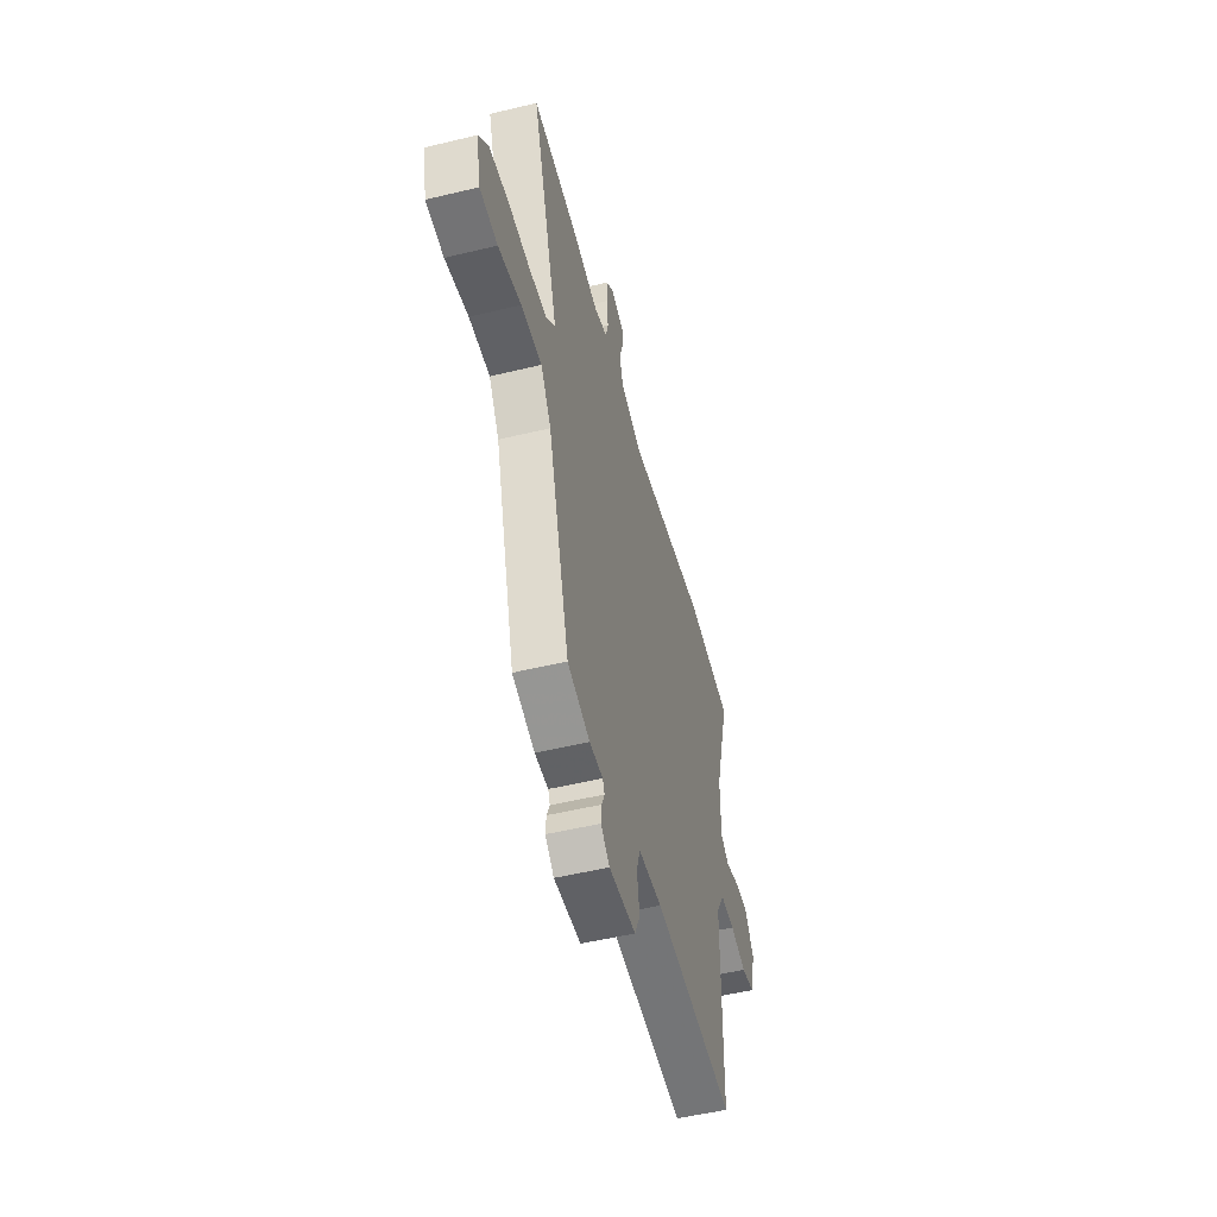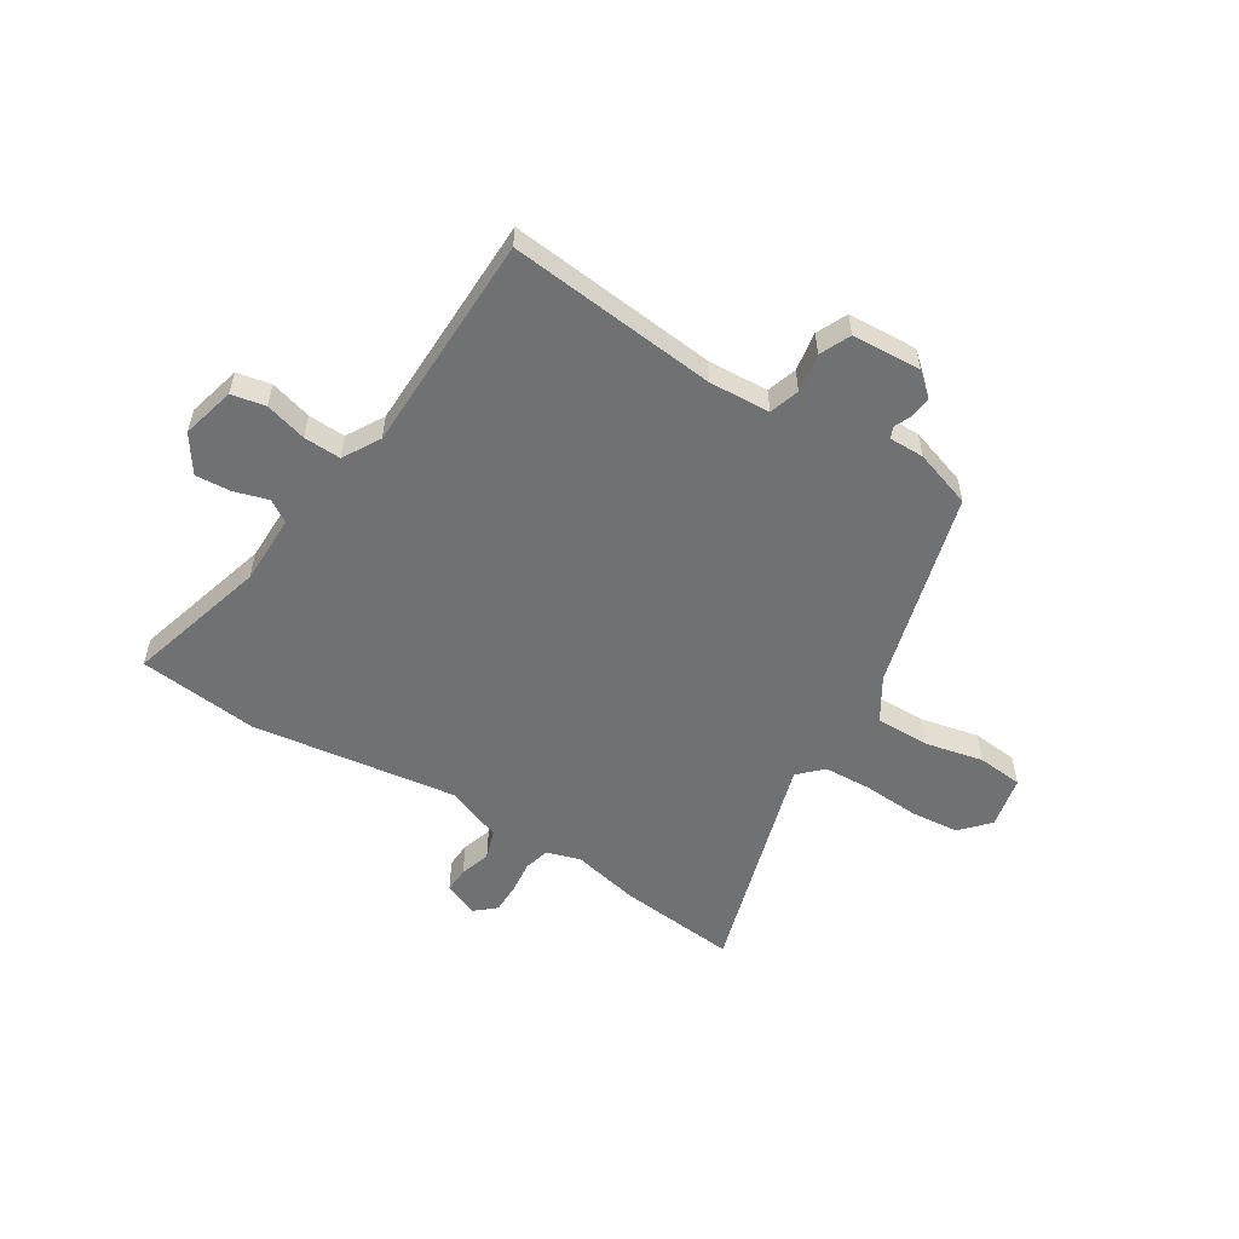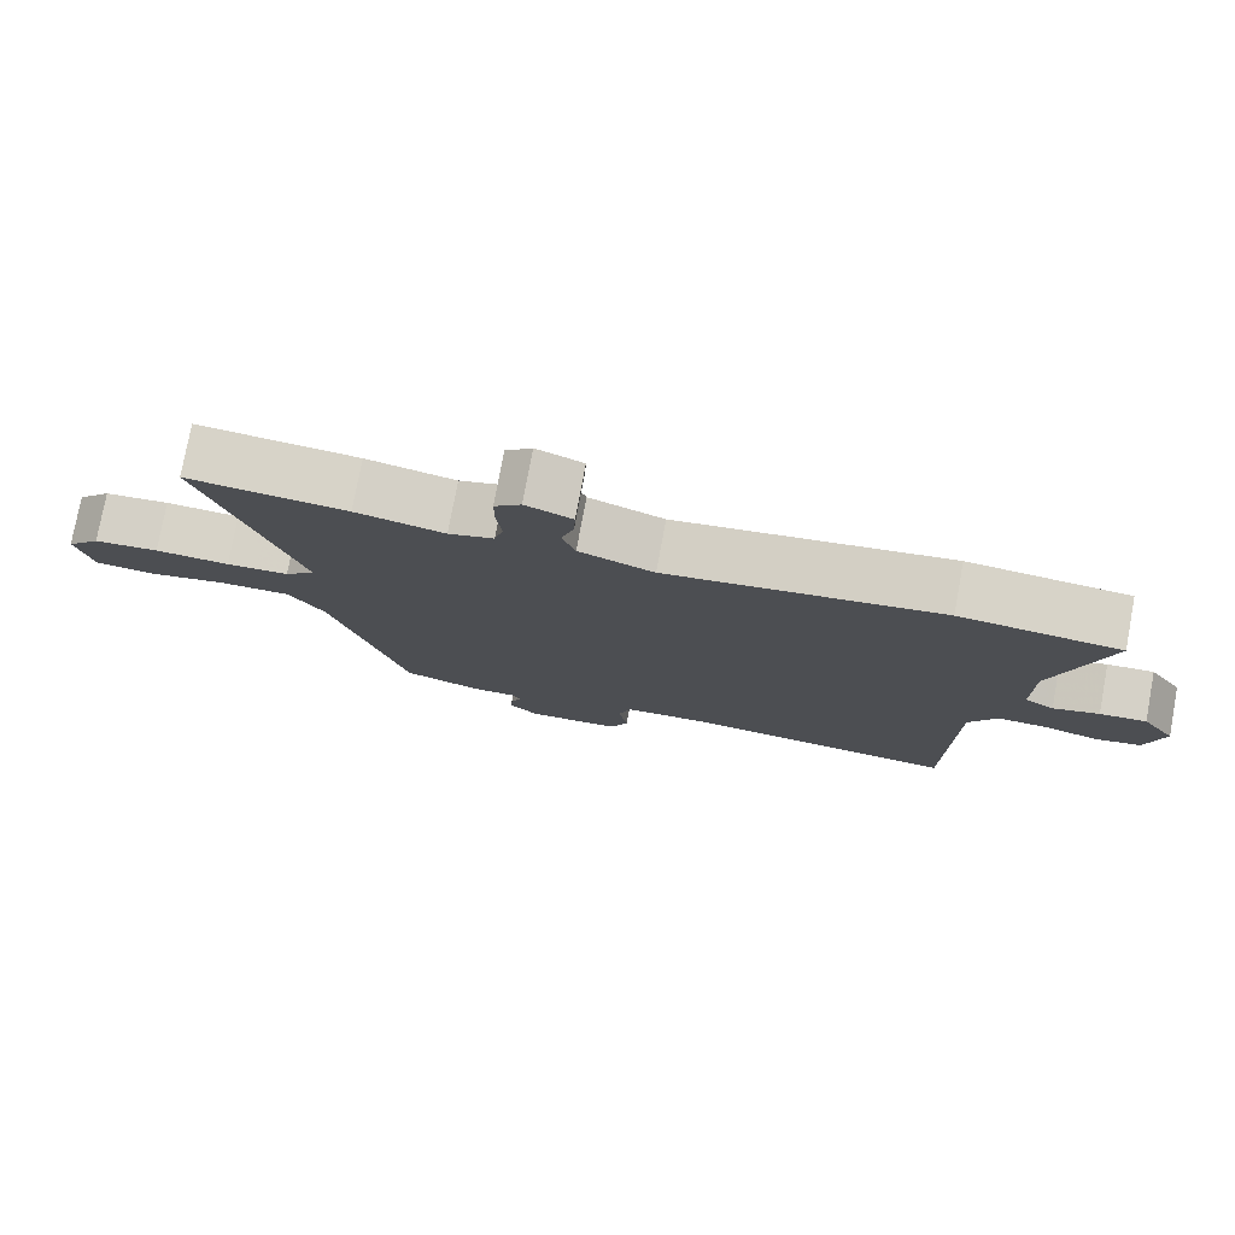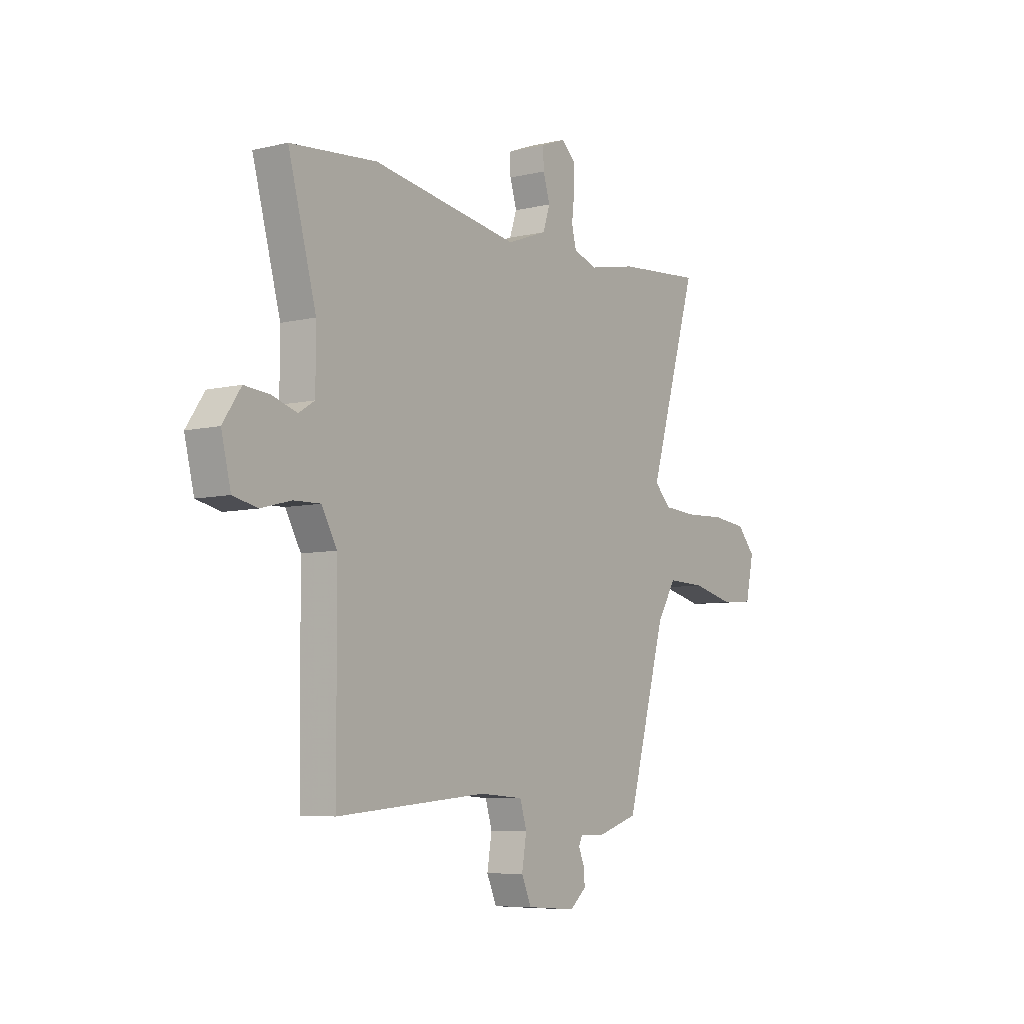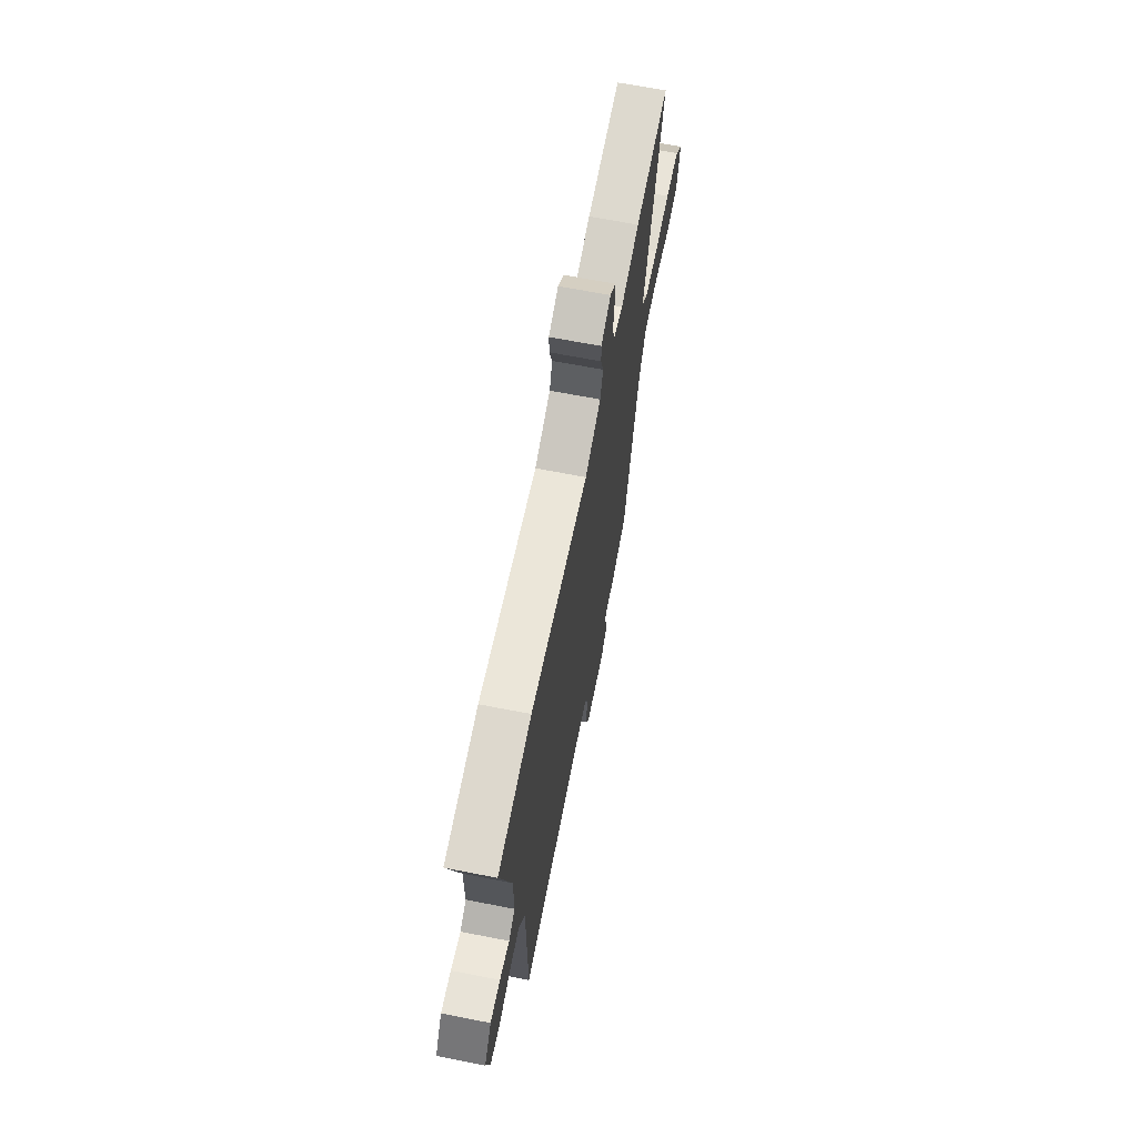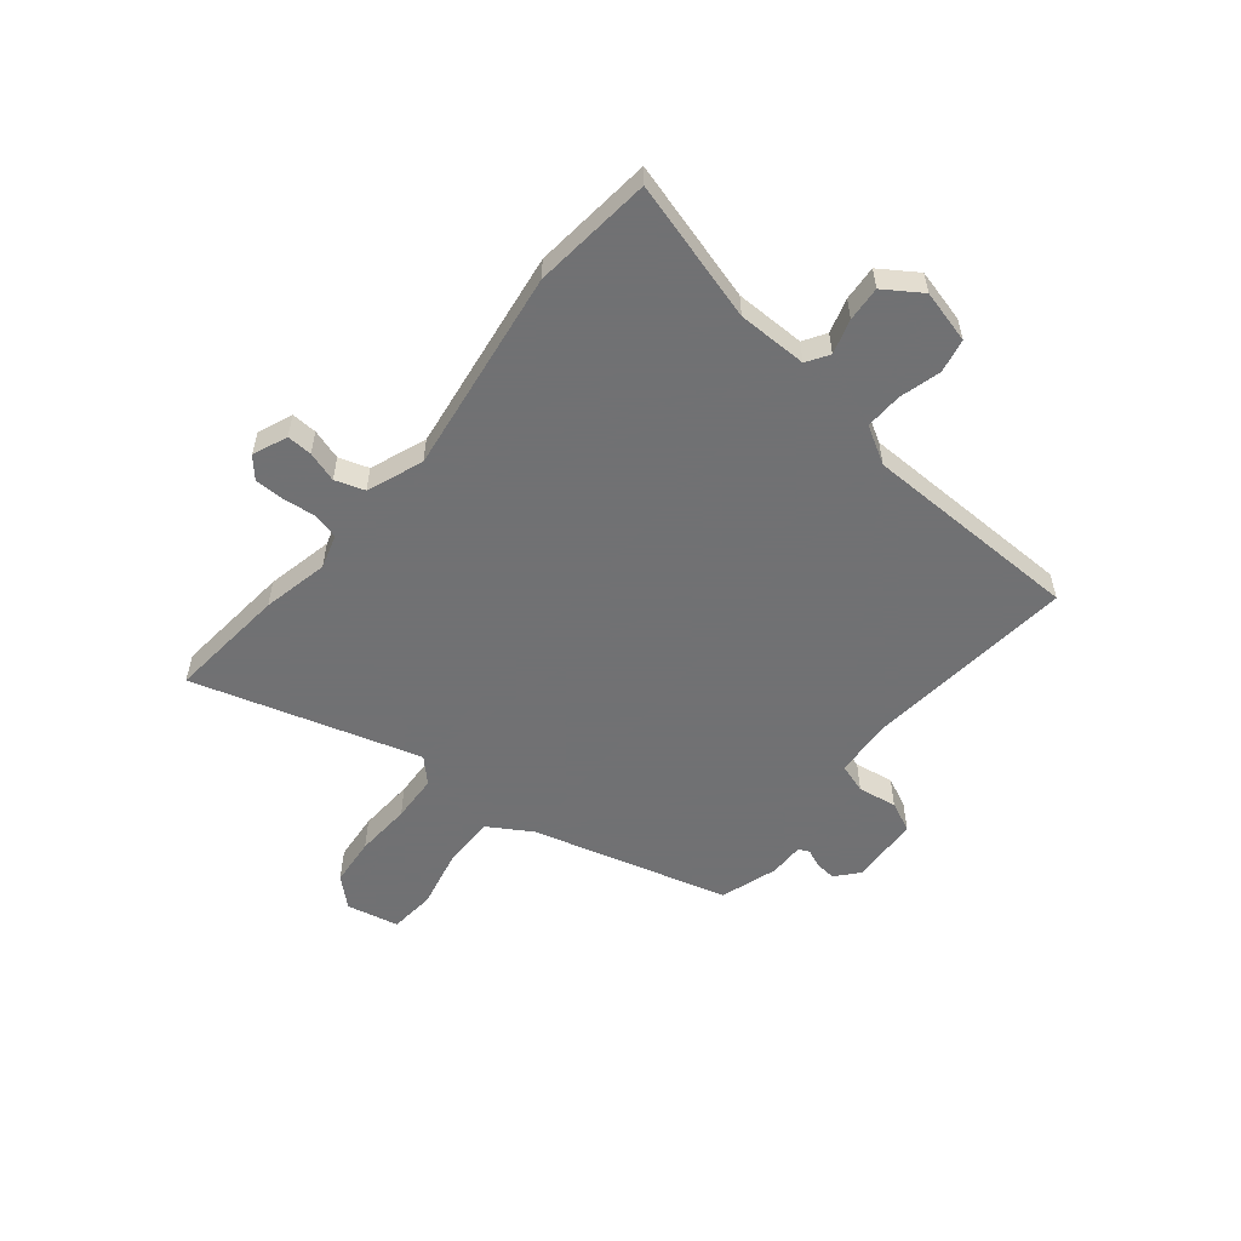
<metadata>
{"format":"obj","ext":"obj","renderer":"f3d","projection":"perspective","resolution":1024,"background":"white","views":[{"elev":-51.4,"azim":-75.3,"up":"+Z"},{"elev":-55.1,"azim":147.6,"up":"+Y"},{"elev":77.3,"azim":10.5,"up":"+Z"},{"elev":-7.1,"azim":124.4,"up":"+Z"},{"elev":66.5,"azim":101.1,"up":"+Z"},{"elev":-55.3,"azim":50.4,"up":"+Y"}]}
</metadata>
<code>
v 0.463 0.07 -0.505
v 0.087 0.07 -0.47
v -0.023 0.07 -0.477
v -0.04 0.07 -0.531
v -0.028 0.07 -0.601
v -0.053 0.07 -0.656
v -0.178 0.07 -0.664
v -0.219 0.07 -0.629
v -0.216 0.07 -0.592
v -0.202 0.07 -0.559
v -0.211 0.07 -0.539
v -0.274 0.07 -0.54
v -0.378 0.07 -0.507
v -0.478 0.07 -0.153
v -0.526 0.07 -0.076
v -0.622 0.07 -0.078
v -0.728 0.07 -0.102
v -0.81 0.07 -0.095
v -0.831 0.07 -0.001
v -0.785 0.07 0.05
v -0.697 0.07 0.059
v -0.596 0.07 0.054
v -0.511 0.07 0.059
v -0.47 0.07 0.1
v -0.594 0.07 0.508
v -0.379 0.07 0.489
v -0.259 0.07 0.464
v -0.198 0.07 0.483
v -0.186 0.07 0.529
v -0.193 0.07 0.588
v -0.193 0.07 0.642
v -0.157 0.07 0.674
v -0.094 0.07 0.649
v -0.096 0.07 0.603
v -0.113 0.07 0.548
v -0.095 0.07 0.495
v 0.006 0.07 0.457
v 0.376 0.07 0.512
v 0.592 0.07 0.491
v 0.522 0.07 0.238
v 0.522 0.07 0.112
v 0.562 0.07 0.087
v 0.624 0.07 0.106
v 0.687 0.07 0.111
v 0.732 0.07 0.045
v 0.708 0.07 -0.051
v 0.647 0.07 -0.064
v 0.572 0.07 -0.044
v 0.505 0.07 -0.042
v 0.467 0.07 -0.109
v 0.463 0 -0.505
v 0.087 0 -0.47
v -0.023 0 -0.477
v -0.04 0 -0.531
v -0.028 0 -0.601
v -0.053 0 -0.656
v -0.178 0 -0.664
v -0.219 0 -0.629
v -0.216 0 -0.592
v -0.202 0 -0.559
v -0.211 0 -0.539
v -0.274 0 -0.54
v -0.378 0 -0.507
v -0.478 0 -0.153
v -0.526 0 -0.076
v -0.622 0 -0.078
v -0.728 0 -0.102
v -0.81 0 -0.095
v -0.831 0 -0.001
v -0.785 0 0.05
v -0.697 0 0.059
v -0.596 0 0.054
v -0.511 0 0.059
v -0.47 0 0.1
v -0.594 0 0.508
v -0.379 0 0.489
v -0.259 0 0.464
v -0.198 0 0.483
v -0.186 0 0.529
v -0.193 0 0.588
v -0.193 0 0.642
v -0.157 0 0.674
v -0.094 0 0.649
v -0.096 0 0.603
v -0.113 0 0.548
v -0.095 0 0.495
v 0.006 0 0.457
v 0.376 0 0.512
v 0.592 0 0.491
v 0.522 0 0.238
v 0.522 0 0.112
v 0.562 0 0.087
v 0.624 0 0.106
v 0.687 0 0.111
v 0.732 0 0.045
v 0.708 0 -0.051
v 0.647 0 -0.064
v 0.572 0 -0.044
v 0.505 0 -0.042
v 0.467 0 -0.109
f 45 46 47 48
f 45 48 49
f 42 43 44 45
f 42 45 49
f 41 42 49 50
f 37 38 39 40
f 36 37 40 41
f 32 33 34 35
f 32 35 36
f 29 30 31 32
f 29 32 36
f 28 29 36 41
f 24 25 26 27
f 24 27 28 41
f 19 20 21 22
f 19 22 23
f 16 17 18 19
f 15 16 19 23
f 14 15 23 24
f 11 12 13 14
f 7 8 9 10
f 5 6 7 10
f 4 5 10 11
f 3 4 11 14
f 50 1 2
f 14 24 41 50
f 2 3 14 50
f 98 97 96 95
f 99 98 95
f 95 94 93 92
f 99 95 92
f 100 99 92 91
f 90 89 88 87
f 91 90 87 86
f 85 84 83 82
f 86 85 82
f 82 81 80 79
f 86 82 79
f 91 86 79 78
f 77 76 75 74
f 91 78 77 74
f 72 71 70 69
f 73 72 69
f 69 68 67 66
f 73 69 66 65
f 74 73 65 64
f 64 63 62 61
f 60 59 58 57
f 60 57 56 55
f 61 60 55 54
f 64 61 54 53
f 52 51 100
f 100 91 74 64
f 100 64 53 52
f 1 51 52 2
f 2 52 53 3
f 3 53 54 4
f 4 54 55 5
f 5 55 56 6
f 6 56 57 7
f 7 57 58 8
f 8 58 59 9
f 9 59 60 10
f 10 60 61 11
f 11 61 62 12
f 12 62 63 13
f 13 63 64 14
f 14 64 65 15
f 15 65 66 16
f 16 66 67 17
f 17 67 68 18
f 18 68 69 19
f 19 69 70 20
f 20 70 71 21
f 21 71 72 22
f 22 72 73 23
f 23 73 74 24
f 24 74 75 25
f 25 75 76 26
f 26 76 77 27
f 27 77 78 28
f 28 78 79 29
f 29 79 80 30
f 30 80 81 31
f 31 81 82 32
f 32 82 83 33
f 33 83 84 34
f 34 84 85 35
f 35 85 86 36
f 36 86 87 37
f 37 87 88 38
f 38 88 89 39
f 39 89 90 40
f 40 90 91 41
f 41 91 92 42
f 42 92 93 43
f 43 93 94 44
f 44 94 95 45
f 45 95 96 46
f 46 96 97 47
f 47 97 98 48
f 48 98 99 49
f 49 99 100 50
f 50 100 51 1

</code>
